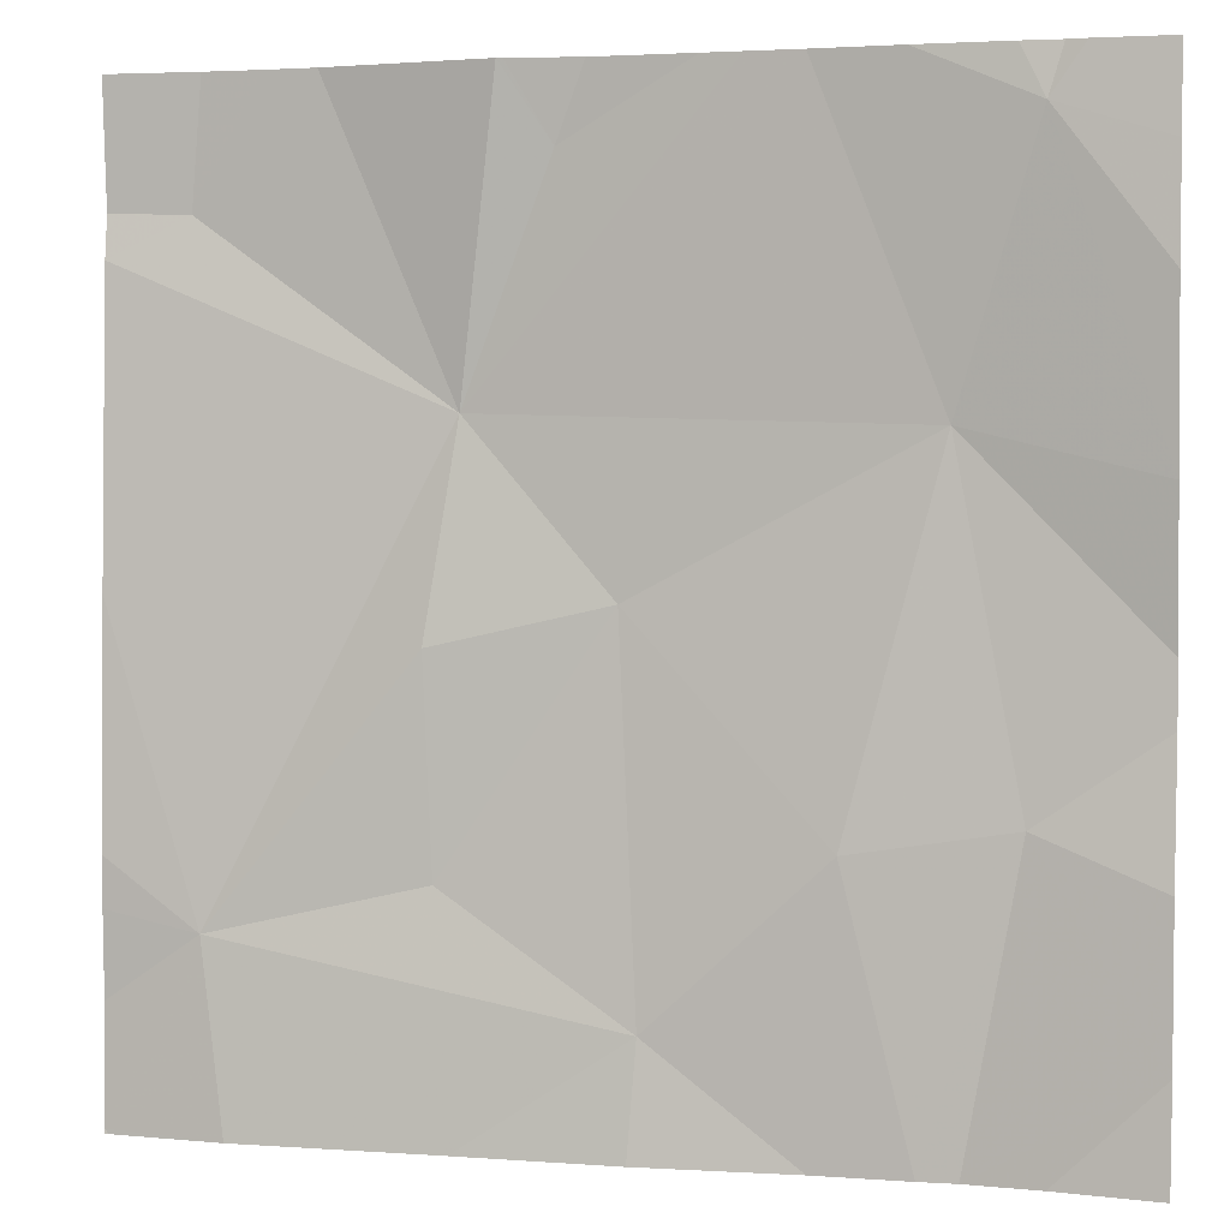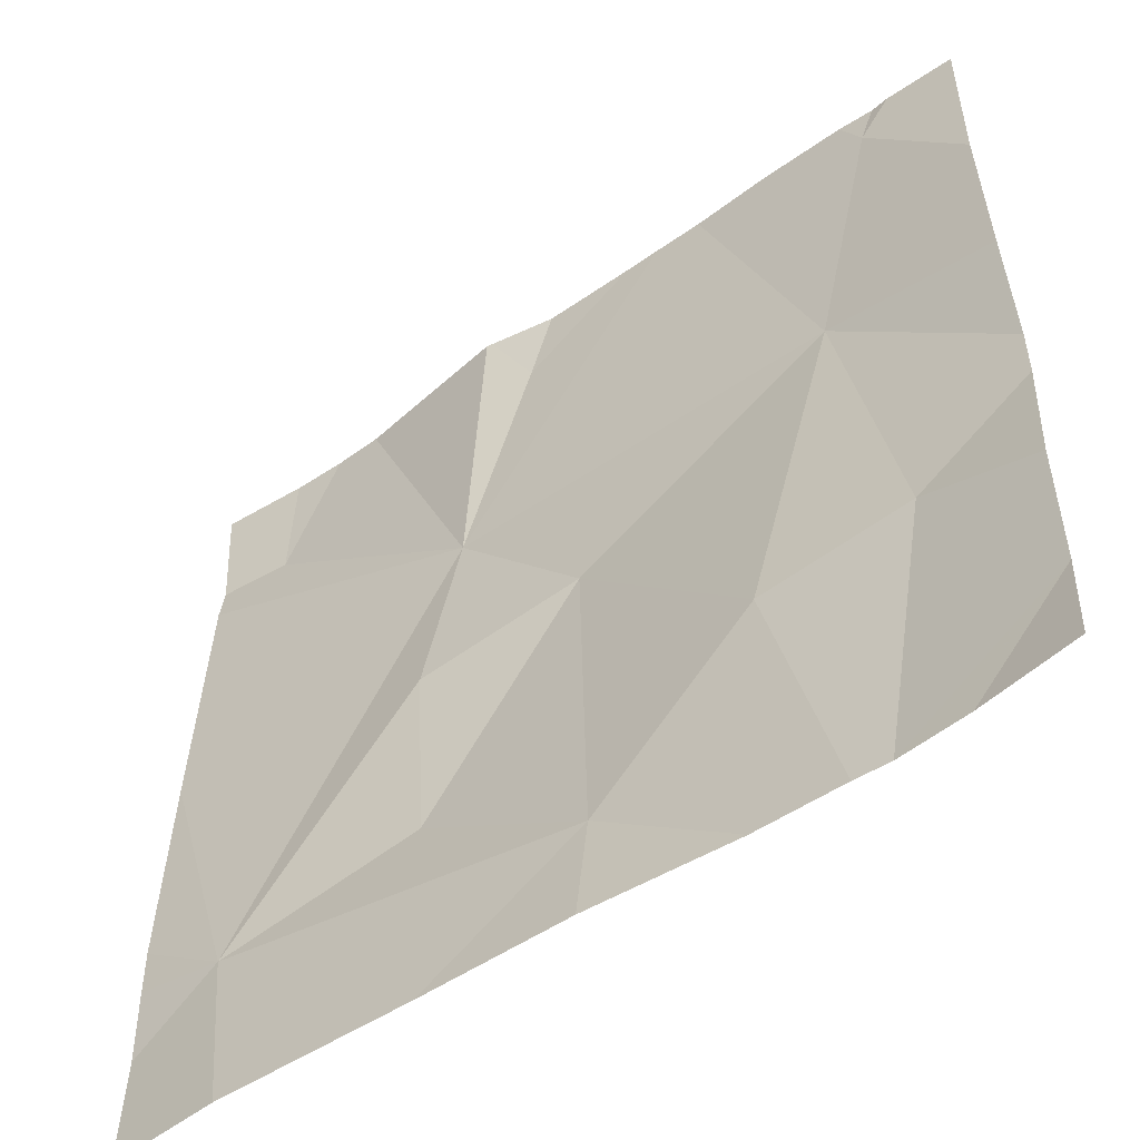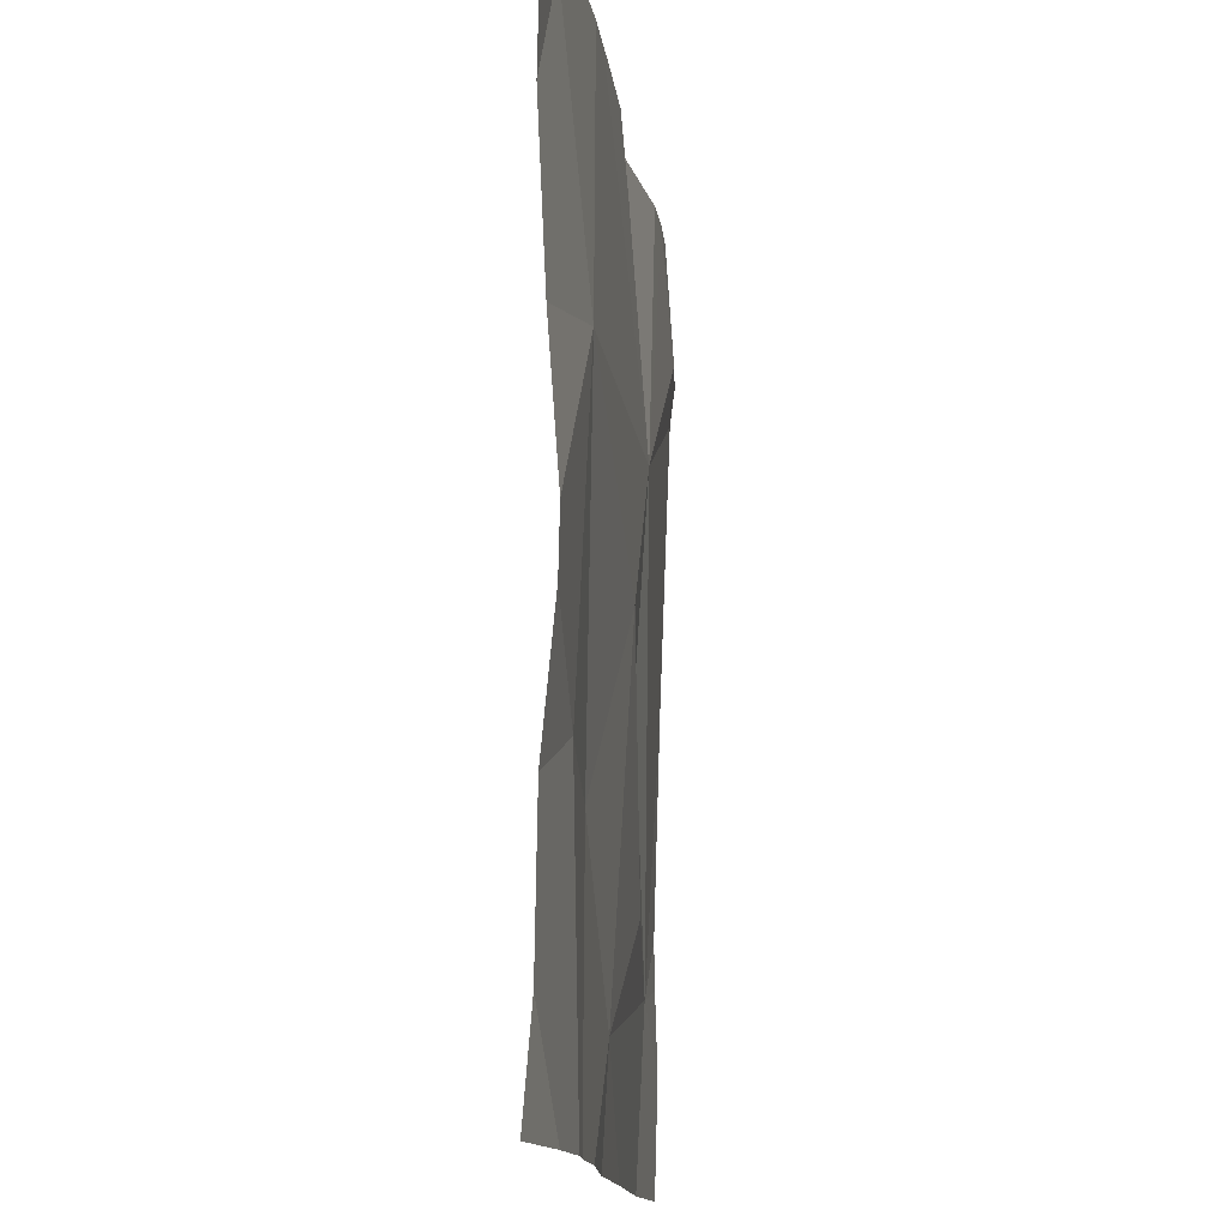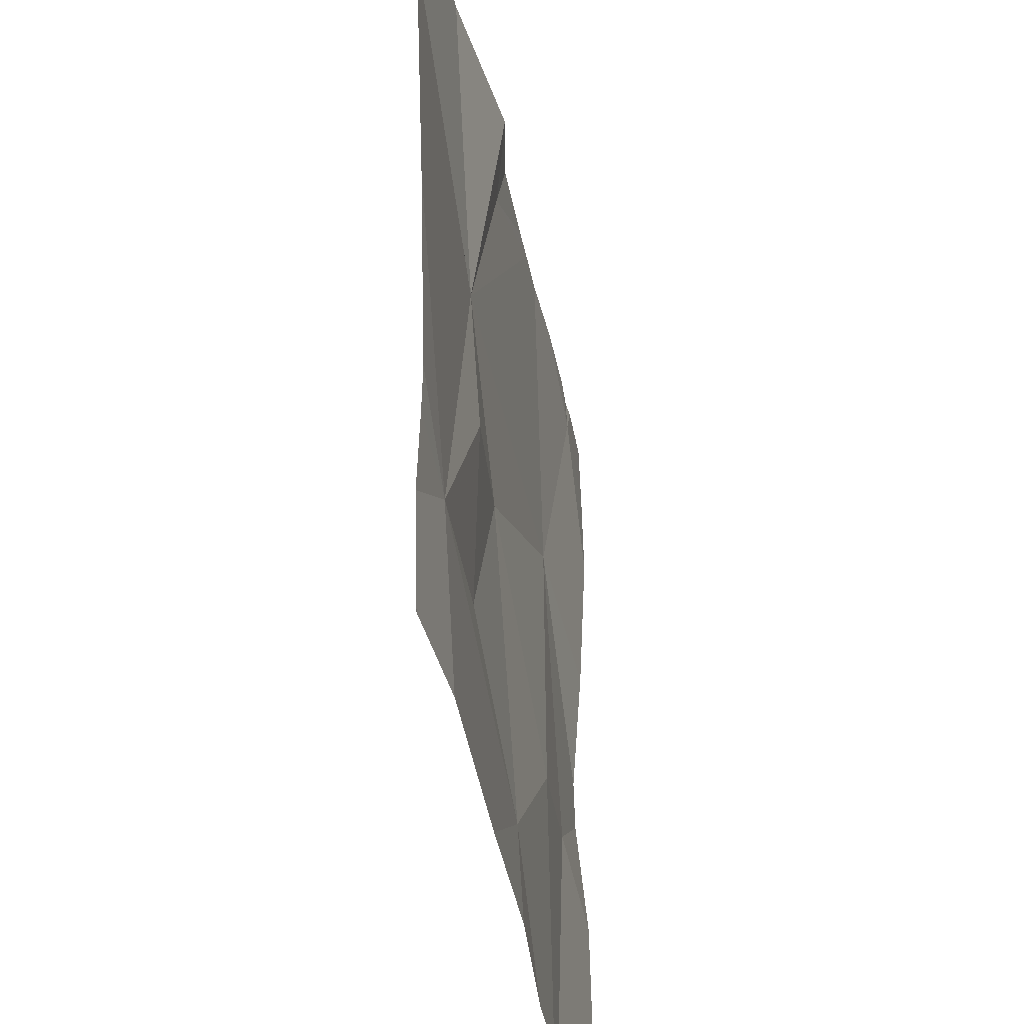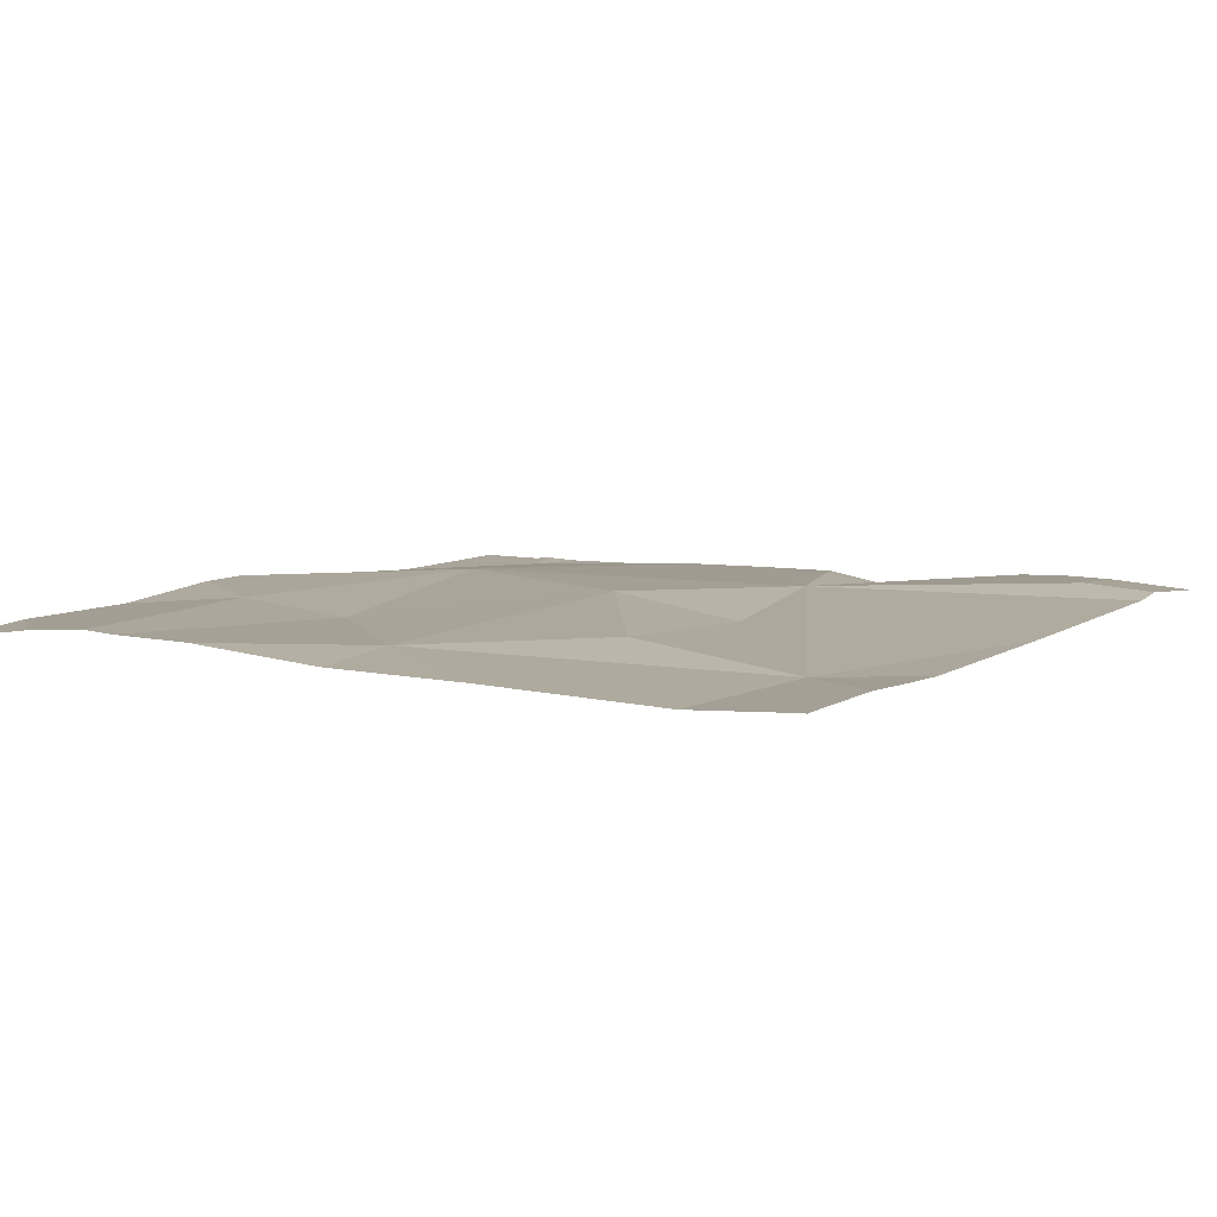
<metadata>
{"format":"obj","ext":"obj","renderer":"f3d","projection":"perspective","resolution":1024,"background":"white","views":[{"elev":3.1,"azim":-164.5,"up":"+Y"},{"elev":-53.6,"azim":-143.3,"up":"+Y"},{"elev":-13.4,"azim":-83.8,"up":"+Y"},{"elev":-38.8,"azim":100.3,"up":"+Y"},{"elev":6.3,"azim":31.4,"up":"+Z"}]}
</metadata>
<code>
v -126.1 235.3 483.3
v -126.4 235.3 483.3
v -126 235.3 483.3
v -126.2 235.3 483.3
v -125.6 234.5 483.3
v -126.4 234.3 483.3
v -125.7 234.5 483.2
v -126.5 234.6 483.3
v -126.3 234.6 483.3
v -126.1 234.5 483.3
v -126.1 234.8 483.3
v -125.8 234.3 483.2
v -126.5 235.2 483.3
v -126.4 235 483.3
v -125.6 234.5 483.2
v -126 235 483.3
v -125.6 235.1 483.3
v -126.1 235.2 483.3
v -125.6 234.3 483.2
v -125.6 235.2 483.3
v -125.7 235.2 483.3
v -126.4 234.3 483.3
v -125.6 234.3 483.2
v -126.1 234.3 483.3
v -126 234.6 483.3
v -125.9 234.8 483.3
v -126.3 235.3 483.3
v -126.6 234.4 483.3
v -126.6 234.9 483.3
v -126.6 235.1 483.3
v -126.6 234.8 483.3
v -126.6 235.2 483.3
v -126.6 234.7 483.3
v -126.6 234.6 483.3
v -125.6 234.6 483.2
v -126 235.3 483.2
v -125.6 234.8 483.3
v -126.3 234.3 483.3
v -126 234.3 483.2
v -126.5 234.3 483.3
v -126.6 234.3 483.2
v -125.6 234.3 483.2
v -126.2 235.3 483.3
v -125.7 235.3 483.3
v -125.8 235.3 483.3
v -126.5 235.3 483.3
v -126.5 235.3 483.3
v -125.8 235.3 483.3
v -125.7 235.3 483.3
v -126.5 235.3 483.3
v -126.6 235.3 483.3
v -125.6 235.3 483.3
f 19 7 12
f 6 8 22
f 9 10 11
f 29 13 30
f 27 16 4
f 13 14 27
f 38 10 6
f 18 16 36
f 43 18 1
f 21 16 17
f 14 11 16
f 1 18 3
f 24 10 38
f 23 19 12
f 11 14 9
f 8 14 31
f 28 8 34
f 11 10 25
f 35 7 15
f 16 11 26
f 3 18 36
f 14 8 9
f 12 10 39
f 26 25 7
f 16 26 7
f 17 7 37
f 16 21 45
f 4 18 43
f 25 26 11
f 10 9 6
f 7 25 10
f 44 20 49
f 22 8 28
f 36 16 48
f 15 7 5
f 22 28 40
f 29 14 13
f 20 21 17
f 30 13 32
f 31 14 29
f 17 16 7
f 32 13 50
f 6 9 8
f 33 8 31
f 5 7 19
f 2 13 27
f 34 8 33
f 12 7 10
f 37 7 35
f 4 16 18
f 39 10 24
f 40 28 41
f 27 14 16
f 42 19 23
f 44 21 20
f 45 21 44
f 46 13 47
f 47 13 2
f 48 16 45
f 49 20 52
f 50 13 46
f 51 32 50

</code>
